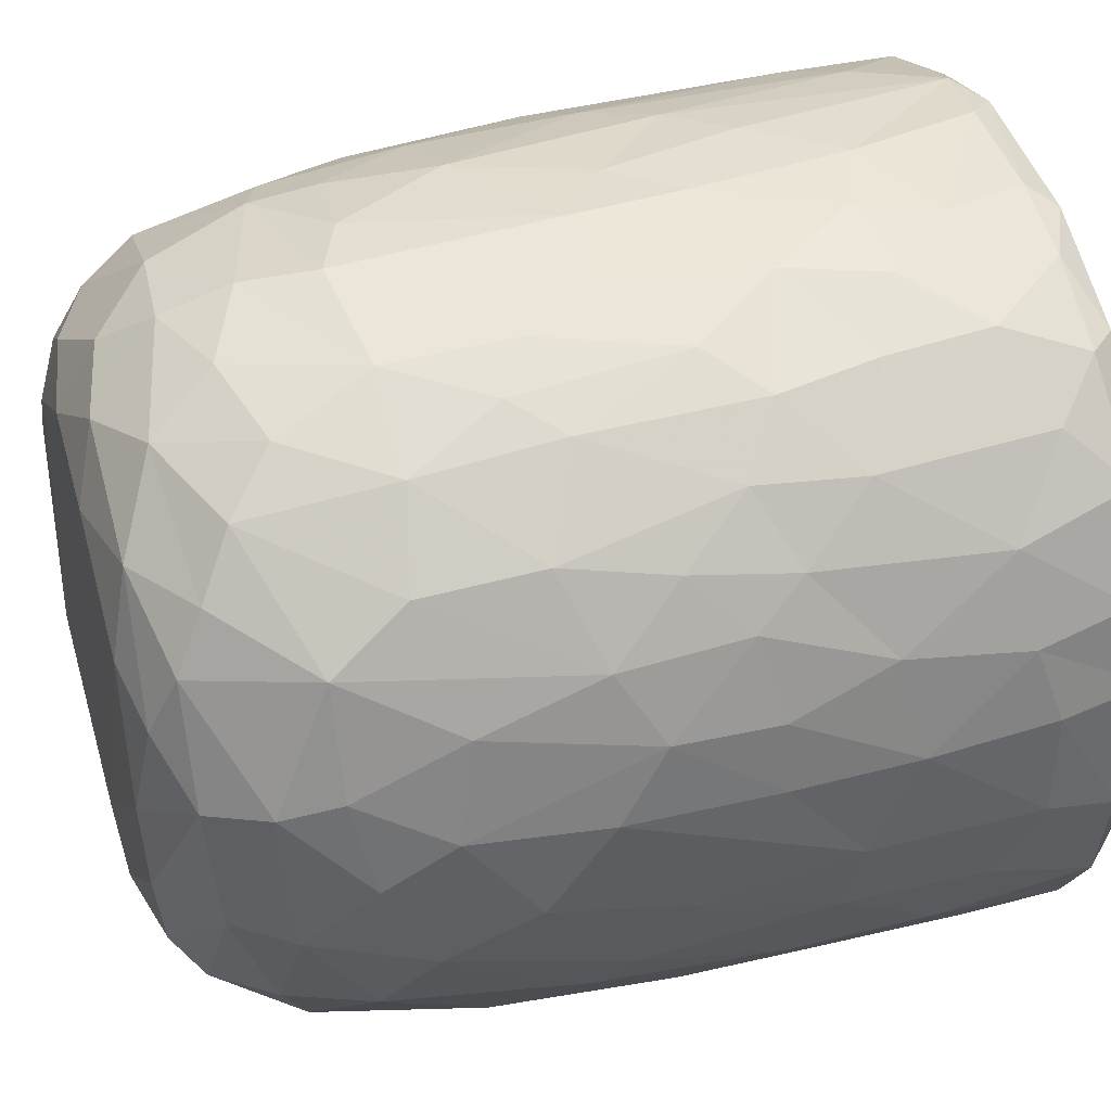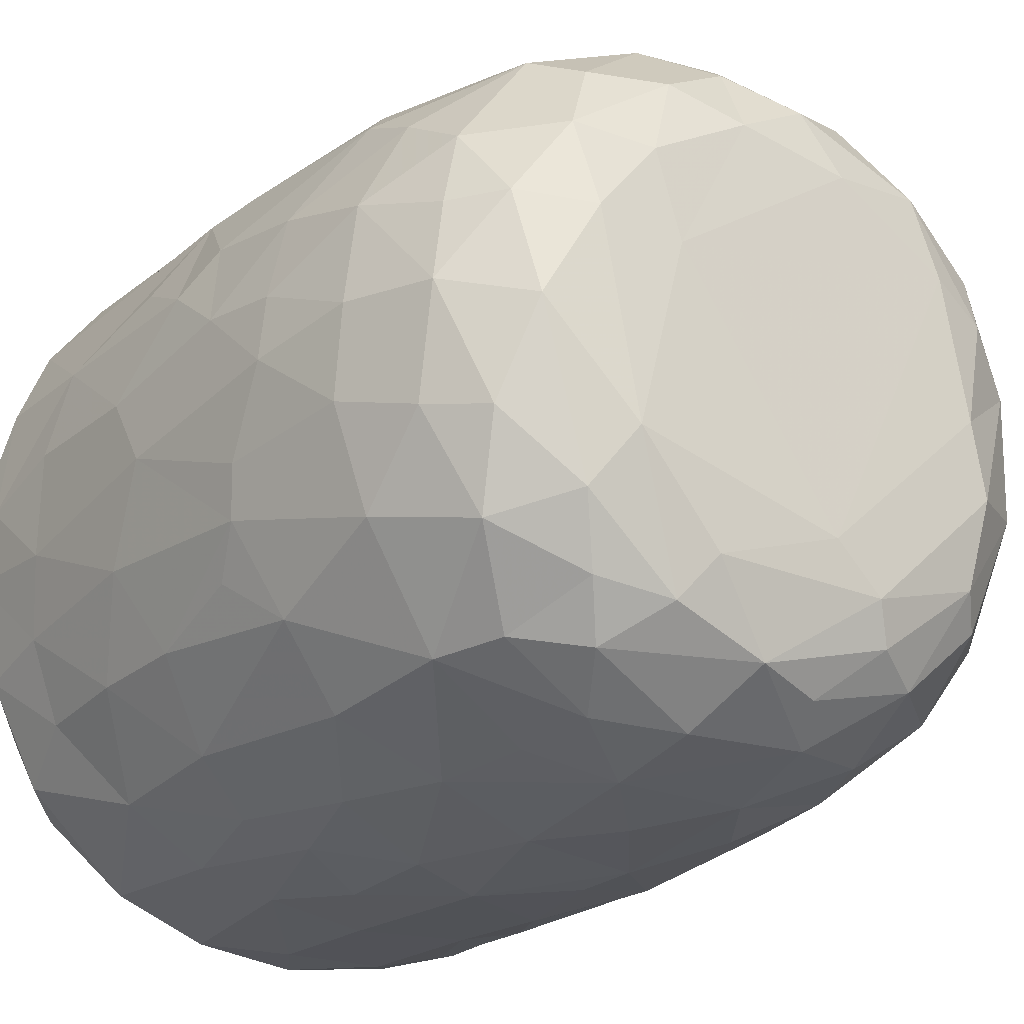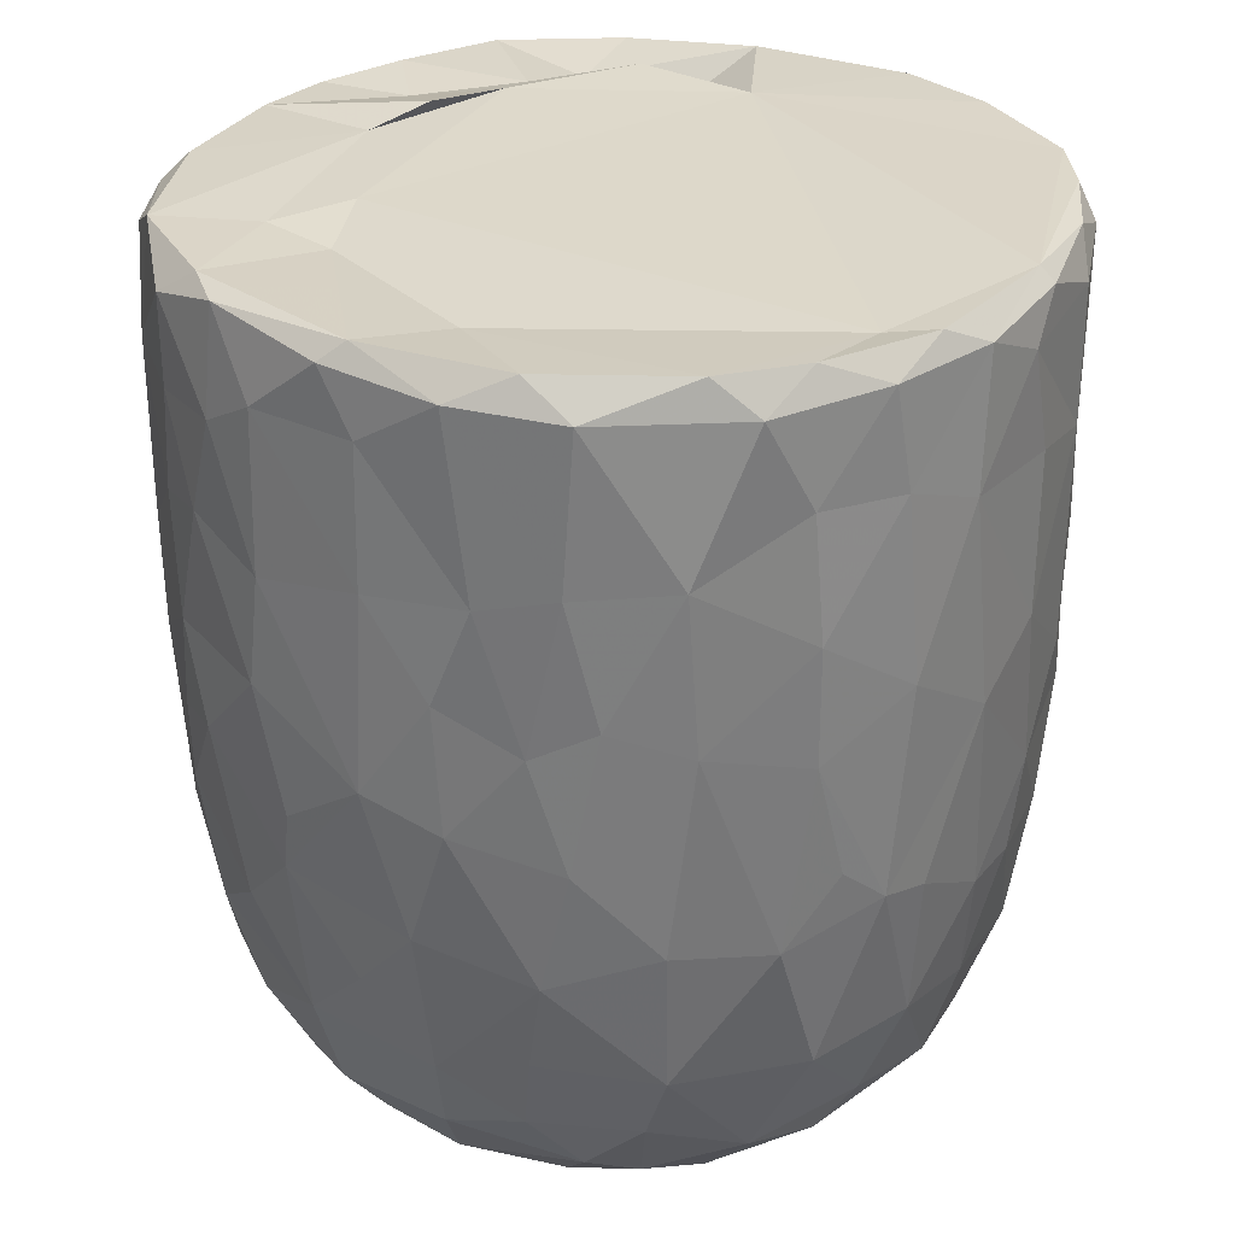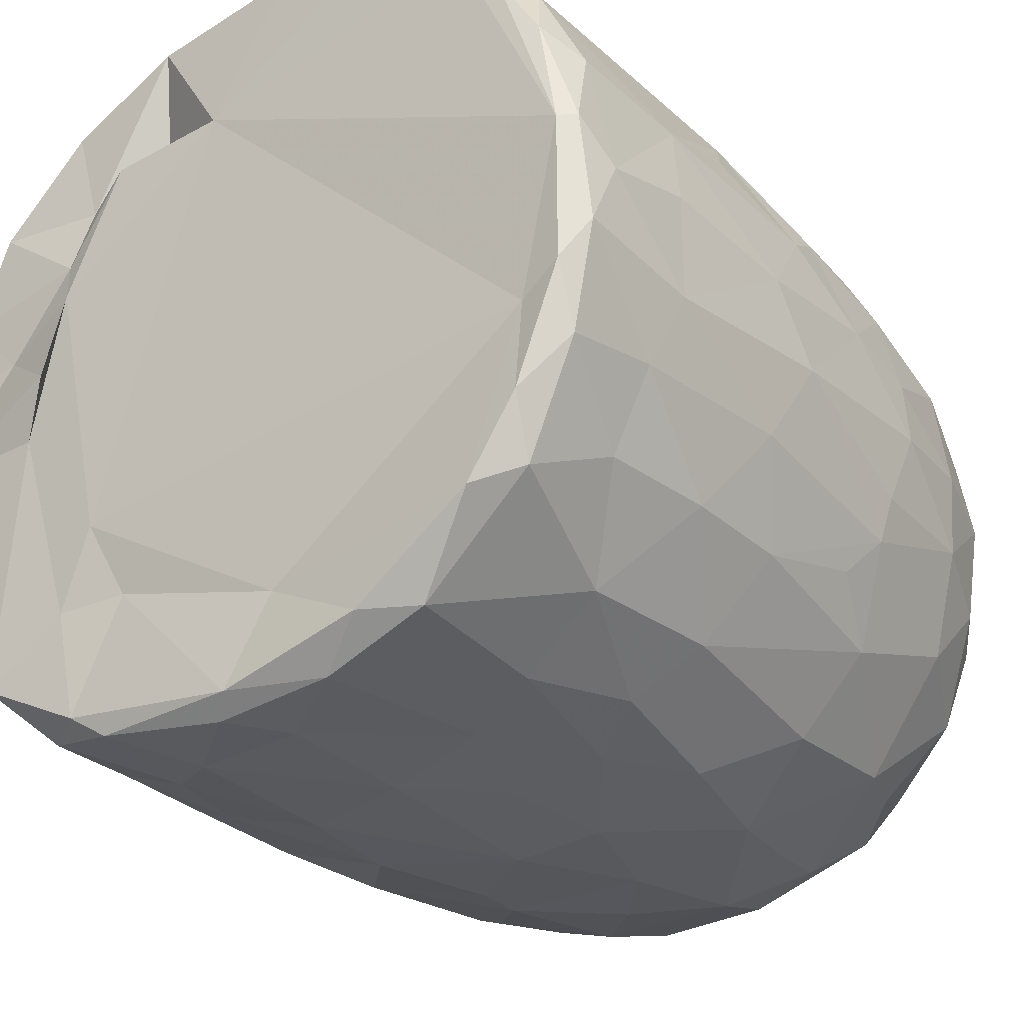
<metadata>
{"format":"obj","ext":"obj","renderer":"f3d","projection":"perspective","resolution":1024,"background":"white","views":[{"elev":39.5,"azim":73.0,"up":"+Z"},{"elev":-22.6,"azim":-35.8,"up":"+Z"},{"elev":29.5,"azim":-143.8,"up":"+Y"},{"elev":-30.6,"azim":-142.1,"up":"+Z"}]}
</metadata>
<code>
v 0.1369 -0.06003 -0.9047
v 0.1611 -0.1937 -0.8909
v -0.06545 0.07838 -0.9206
v 0.2045 0.2177 -0.908
v 0.1728 0.4605 -0.9096
v -0.08506 0.5112 -0.9145
v -0.226 0.3129 -0.8917
v 0.1655 0.8132 -0.9074
v -0.08768 0.8187 -0.9115
v -0.3113 0.5312 -0.8709
v 0.3001 0.738 -0.88
v -0.00916 0.951 -0.9136
v -0.2682 0.9318 -0.8899
v -0.004587 -0.4067 -0.8733
v 0.1634 -0.5707 -0.8347
v -0.1619 -0.5756 -0.8381
v -0.15 -0.2468 -0.8828
v -0.4073 -0.2981 -0.81
v -0.2447 0.02888 -0.8876
v 0.3869 0.02677 -0.8499
v -0.3999 0.2297 -0.8331
v 0.3788 0.5149 -0.852
v 0.2832 0.9775 -0.8666
v -0.05579 0.994 -0.8779
v -0.361 -0.5128 -0.7882
v 0.3198 -0.3532 -0.8326
v -0.4722 -0.02035 -0.7982
v 0.472 0.2305 -0.8119
v 0.5063 0.4961 -0.7895
v -0.4729 0.5762 -0.8128
v 0.4812 0.7235 -0.8034
v -0.4971 0.9229 -0.8072
v 0.4689 0.9302 -0.8159
v -0.3836 0.9925 -0.8088
v 0.3698 0.9943 -0.8073
v -0.1325 -0.7625 -0.778
v 0.1498 -0.7839 -0.7683
v -0.326 -0.6862 -0.7605
v 0.477 -0.4713 -0.7474
v 0.5384 -0.1943 -0.7477
v -0.6154 -0.2106 -0.6855
v 0.5213 -0.001309 -0.7709
v -0.5272 0.3022 -0.7723
v 0.6648 0.7416 -0.6715
v 0.3906 -0.6775 -0.7346
v -0.5962 -0.5388 -0.6521
v 0.6537 0.3523 -0.6805
v -0.6571 0.5967 -0.6887
v 0.6276 0.9972 -0.6684
v -0.1474 0.9691 -0.6787
v -0.2969 -0.938 -0.5827
v -0.4024 -0.8159 -0.6672
v -0.07133 -0.9317 -0.6638
v 0.09663 -0.8845 -0.6962
v 0.3619 -0.8851 -0.6275
v -0.5334 -0.6947 -0.6369
v 0.5808 -0.6965 -0.6074
v 0.6444 -0.3256 -0.6461
v 0.6619 0.09144 -0.667
v -0.6691 0.2452 -0.6665
v -0.7419 0.9187 -0.5888
v -0.6552 0.9971 -0.6354
v 0.4358 0.9885 -0.5436
v 0.7221 0.9411 -0.598
v 0.2401 -0.9542 -0.5772
v -0.4604 -0.8841 -0.5495
v -0.7606 -0.2359 -0.5131
v 0.7916 0.2876 -0.5083
v -0.7672 0.9719 -0.2577
v 0.2672 0.9747 -0.5479
v 0.197 -0.991 -0.4873
v 0.5492 -0.8949 -0.4619
v 0.7898 -0.148 -0.4748
v -0.806 0.1823 -0.4754
v -0.7927 0.7182 -0.4936
v 0.3624 0.995 -0.361
v -0.2231 -0.9866 -0.4839
v -0.6555 -0.7906 -0.4476
v 0.7451 -0.5782 -0.4386
v -0.809 0.4429 -0.4809
v 0.8199 0.5937 -0.4729
v -0.7635 0.9889 -0.4631
v 0.4881 -0.9587 -0.3955
v -0.5163 -0.9433 -0.3992
v 0.6674 -0.7673 -0.4404
v -0.8243 -0.08476 -0.4018
v 0.845 0.9381 -0.408
v -0.7714 -0.558 -0.3952
v 0.07632 -1 -0.3854
v -0.4235 -0.9979 -0.2637
v -0.8611 -0.1784 -0.2991
v 0.8357 -0.06768 -0.3857
v 0.8771 0.3582 -0.3067
v -0.8586 0.9291 -0.3457
v 0.8077 0.9908 -0.3571
v 0.7127 -0.8678 -0.1554
v 0.8338 -0.4706 -0.2623
v 0.5331 -0.9836 -0.1852
v -0.6824 -0.8681 -0.2417
v -0.7707 -0.7369 -0.217
v -0.8865 0.2908 -0.2692
v 0.8833 0.6735 -0.3053
v -0.8721 0.7025 -0.305
v 0.5798 0.9998 -0.07126
v 0.7835 -0.7363 -0.1839
v -0.8432 -0.5398 -0.1573
v 0.8881 -0.271 -0.1315
v 0.8919 0.04501 -0.2024
v 0.9036 0.9339 -0.1592
v 0.07343 1.001 0.5743
v -0.911 0.9354 -0.1044
v -0.8624 0.9839 -0.2021
v 0.4916 -0.9909 -0.01323
v -0.6275 -0.9507 -0.01767
v 0.9128 0.3858 -0.1332
v -0.9139 0.6335 -0.1263
v 0.8741 0.9878 -0.05888
v -0.8799 -0.2056 -0.1836
v -0.9156 0.1571 -0.05269
v 0.9163 0.7743 -0.1227
v -0.3106 -0.9988 0.1696
v -0.777 -0.791 0.0334
v 0.8419 -0.5874 -0.0276
v -0.887 -0.307 0.01382
v -0.8729 0.9993 0.1215
v 0.4258 -0.9908 0.3129
v 0.9021 -0.1286 0.07366
v 0.916 0.4959 0.09239
v 0.5183 1.038 0.05717
v -0.5072 -0.9853 0.201
v 0.7789 -0.766 0.1546
v 0.8691 -0.4327 0.08014
v 0.9073 0.2139 0.07544
v -0.9131 0.2745 0.1186
v -0.9178 0.8658 0.05233
v 0.4918 1.01 0.2719
v 0.6919 -0.8949 0.127
v -0.6639 -0.8971 0.2238
v -0.844 -0.5669 0.05254
v 0.8121 -0.636 0.1904
v -0.9116 0.63 0.1244
v -0.903 0.966 0.1327
v 0.9138 0.7784 0.1164
v 0.5682 -0.9585 0.2469
v -0.8731 -0.3104 0.1635
v -0.888 -0.09694 0.1904
v 0.8939 0.9768 0.1439
v 0.6851 0.9771 0.1861
v -0.7471 -0.7808 0.2203
v -0.812 -0.5634 0.2867
v 0.8856 -0.02513 0.2404
v 0.8307 -0.3946 0.3071
v -0.864 0.1025 0.3306
v 0.8869 0.2093 0.235
v 0.8825 0.7228 0.2855
v 0.8677 0.4429 0.3216
v -0.8707 0.5915 0.3297
v -0.87 0.8926 0.3306
v 0.8186 0.9913 0.3219
v -0.8249 -0.3047 0.3617
v 0.8635 0.9271 0.3319
v 0.5073 0.9941 0.3669
v -0.3687 -0.9923 0.3715
v 0.6001 -0.8978 0.3918
v -0.7016 -0.7623 0.3951
v -0.5378 -0.9358 0.4042
v 0.1477 -0.9921 0.4736
v 0.7377 -0.6406 0.4364
v 0.8292 -0.1232 0.3995
v -0.8285 -0.02025 0.4124
v 0.8267 0.1618 0.4196
v -0.8193 0.9821 0.387
v -0.121 -0.9871 0.5138
v -0.8154 0.3249 0.4451
v 0.8051 0.696 0.484
v 0.3947 -0.9487 0.5177
v -0.7064 -0.5861 0.4987
v 0.6949 -0.4718 0.5568
v -0.777 0.9265 0.5289
v -0.721 0.9943 0.5495
v 0.3459 1.014 0.5568
v 0.7255 0.9963 0.5374
v -0.2943 -0.95 0.5694
v 0.564 -0.8345 0.5218
v 0.7147 -0.2047 0.5851
v 0.7579 0.03515 0.5428
v -0.7315 0.1997 0.5966
v 0.7794 0.2717 0.5089
v 0.7642 0.9452 0.5495
v -0.6157 0.9977 0.677
v -0.4529 -0.8709 0.5825
v -0.5169 -0.749 0.642
v -0.6944 -0.4149 0.58
v 0.4667 0.9718 0.5119
v 0.07937 -0.9441 0.6329
v -0.7118 0.02954 0.6068
v 0.6716 0.1897 0.6534
v 0.6948 0.4294 0.6401
v 0.265 -0.8601 0.6912
v 0.4937 -0.7598 0.6488
v -0.1042 -0.8964 0.6851
v 0.5431 -0.4327 0.7133
v -0.6394 0.9291 0.7051
v -0.6303 0.365 0.7019
v 0.6799 0.8226 0.655
v 0.311 0.8959 0.6182
v 0.5187 0.9878 0.7401
v -0.2309 -0.7665 0.7629
v -0.5734 -0.2819 0.7126
v 0.5514 0.282 0.759
v 0.5806 0.9237 0.7448
v 0.3943 -0.6516 0.7437
v -0.4268 -0.4964 0.7691
v -0.5745 0.118 0.7429
v 0.5464 -0.1168 0.7467
v -0.0166 -0.7848 0.7778
v -0.3026 -0.5412 0.8133
v -0.4373 -0.1783 0.8027
v 0.5197 0.5074 0.7786
v 0.5099 0.7464 0.7939
v -0.4967 0.6804 0.7987
v -0.5035 0.9427 0.7906
v -0.3556 1.001 0.817
v 0.2467 0.9914 0.8542
v 0.1845 -0.7111 0.7876
v 0.3255 -0.4339 0.8215
v 0.4546 -0.2222 0.7916
v 0.003911 -0.6295 0.8384
v -0.2984 -0.3936 0.8335
v 0.3457 -0.1472 0.8438
v 0.4387 0.1644 0.818
v -0.4108 0.1913 0.8325
v 0.3039 0.3678 0.8697
v 0.3624 0.5902 0.8535
v -0.3707 0.7785 0.8548
v 0.3855 0.9277 0.8414
v 0.05384 -0.4651 0.8691
v -0.09046 -0.4049 0.8706
v -0.2299 -0.1491 0.8745
v 0.2755 0.0344 0.8743
v -0.2862 0.3309 0.8759
v 0.2419 0.7469 0.892
v -0.2178 0.9437 0.8948
v -0.1281 0.9978 0.8824
v 0.0636 0.03346 0.9057
v -0.08901 0.1437 0.896
v 0.04443 0.2811 0.9058
v -0.1458 0.4478 0.9042
v 0.1726 0.571 0.8976
v 0.2088 0.9249 0.8972
v -0.04963 0.928 0.9139
v 0.01602 0.6356 0.9147
f 1 2 3
f 1 3 4
f 3 5 4
f 3 6 5
f 7 6 3
f 6 8 5
f 9 6 10
f 6 9 8
f 11 5 8
f 8 9 12
f 9 13 12
f 14 2 15
f 16 17 14
f 14 17 2
f 17 18 19
f 19 3 17
f 17 3 2
f 2 1 20
f 20 1 4
f 19 21 7
f 7 3 19
f 5 22 4
f 10 6 7
f 11 22 5
f 10 13 9
f 8 12 23
f 8 23 11
f 24 12 13
f 12 24 23
f 16 14 15
f 25 18 16
f 15 2 26
f 18 17 16
f 2 20 26
f 27 19 18
f 27 21 19
f 20 4 28
f 4 22 28
f 21 10 7
f 29 28 22
f 30 10 21
f 31 22 11
f 30 13 10
f 32 13 30
f 11 33 31
f 23 33 11
f 34 13 32
f 34 24 13
f 35 33 23
f 24 35 23
f 36 16 37
f 16 15 37
f 38 16 36
f 38 25 16
f 39 26 40
f 27 18 41
f 26 20 40
f 20 42 40
f 20 28 42
f 27 43 21
f 30 21 43
f 31 29 22
f 29 31 44
f 37 15 45
f 25 38 46
f 39 45 15
f 26 39 15
f 29 47 28
f 30 43 48
f 47 29 44
f 48 32 30
f 31 33 44
f 44 33 49
f 49 33 35
f 34 50 24
f 51 52 53
f 52 36 53
f 53 36 37
f 53 37 54
f 52 38 36
f 37 45 55
f 46 38 56
f 57 45 39
f 18 25 46
f 58 39 40
f 42 28 59
f 60 43 27
f 59 28 47
f 61 32 48
f 32 62 34
f 63 49 35
f 37 55 54
f 57 55 45
f 52 56 38
f 39 58 57
f 18 46 41
f 59 40 42
f 41 60 27
f 48 43 60
f 64 44 49
f 62 32 61
f 62 50 34
f 54 65 53
f 55 65 54
f 66 56 52
f 40 59 58
f 41 67 60
f 59 47 68
f 68 47 44
f 62 69 50
f 50 70 24
f 70 35 24
f 35 70 63
f 65 71 53
f 66 52 51
f 57 72 55
f 41 46 67
f 73 58 59
f 60 67 74
f 75 61 48
f 76 70 50
f 77 51 53
f 78 56 66
f 46 56 78
f 58 79 57
f 58 73 79
f 73 59 68
f 48 80 75
f 44 81 68
f 44 64 81
f 62 61 82
f 82 69 62
f 50 69 76
f 77 53 71
f 55 83 65
f 72 83 55
f 66 84 78
f 85 72 57
f 86 74 67
f 80 48 60
f 80 60 74
f 64 87 81
f 49 87 64
f 84 66 51
f 78 88 46
f 88 67 46
f 89 77 71
f 51 90 84
f 90 51 77
f 83 71 65
f 79 85 57
f 91 86 67
f 73 68 92
f 68 81 93
f 94 61 75
f 61 94 82
f 70 76 63
f 87 49 95
f 96 72 85
f 73 97 79
f 68 93 92
f 98 89 71
f 78 84 99
f 78 100 88
f 91 67 88
f 92 97 73
f 91 74 86
f 80 74 101
f 102 93 81
f 80 103 75
f 87 102 81
f 76 104 63
f 83 98 71
f 96 83 72
f 96 85 105
f 85 79 105
f 79 97 105
f 106 91 88
f 92 107 97
f 91 101 74
f 93 108 92
f 80 101 103
f 103 94 75
f 87 109 102
f 110 76 69
f 63 104 49
f 98 83 96
f 99 100 78
f 106 88 100
f 92 108 107
f 111 94 103
f 82 94 112
f 89 90 77
f 113 89 98
f 99 84 114
f 102 115 93
f 103 101 116
f 95 117 87
f 117 109 87
f 112 69 82
f 91 106 118
f 119 91 118
f 119 101 91
f 115 108 93
f 109 120 102
f 111 112 94
f 49 104 95
f 104 117 95
f 114 84 90
f 116 101 119
f 115 102 120
f 103 116 111
f 89 121 90
f 99 122 100
f 97 123 105
f 97 107 123
f 118 106 124
f 111 125 112
f 126 121 89
f 113 126 89
f 122 99 114
f 122 106 100
f 108 127 107
f 124 119 118
f 120 128 115
f 125 69 112
f 129 117 104
f 90 130 114
f 131 96 105
f 107 132 123
f 115 127 108
f 115 133 127
f 134 116 119
f 135 111 116
f 110 136 76
f 136 104 76
f 121 130 90
f 113 98 137
f 96 137 98
f 122 114 138
f 105 123 131
f 106 122 139
f 139 124 106
f 132 140 123
f 141 116 134
f 141 135 116
f 142 111 135
f 109 143 120
f 111 142 125
f 136 129 104
f 144 113 137
f 96 131 137
f 140 131 123
f 145 124 139
f 107 127 132
f 128 133 115
f 138 114 130
f 146 124 145
f 124 146 119
f 134 119 146
f 120 143 128
f 109 147 143
f 109 117 147
f 148 117 129
f 138 149 122
f 122 150 139
f 127 151 132
f 133 151 127
f 148 147 117
f 126 113 144
f 150 122 149
f 145 139 150
f 132 152 140
f 152 132 151
f 153 134 146
f 133 154 151
f 147 155 143
f 136 148 129
f 154 128 156
f 133 128 154
f 157 141 134
f 156 128 155
f 155 128 143
f 157 135 141
f 158 142 135
f 148 159 147
f 160 145 150
f 157 134 153
f 158 135 157
f 147 161 155
f 136 162 148
f 163 130 121
f 164 144 137
f 138 165 149
f 164 137 131
f 165 150 149
f 160 146 145
f 159 161 147
f 125 110 69
f 162 159 148
f 163 166 130
f 167 121 126
f 138 130 166
f 168 164 131
f 168 131 140
f 151 169 152
f 170 146 160
f 153 146 170
f 154 156 171
f 172 142 158
f 142 172 125
f 173 163 121
f 152 168 140
f 154 171 151
f 174 157 153
f 175 156 155
f 175 155 161
f 176 167 126
f 176 126 144
f 164 176 144
f 165 138 166
f 177 150 165
f 169 168 152
f 169 178 168
f 151 171 169
f 179 158 157
f 172 180 125
f 181 136 110
f 162 182 159
f 167 173 121
f 183 166 163
f 164 168 184
f 177 160 150
f 178 169 185
f 186 169 171
f 153 170 187
f 153 187 174
f 156 188 171
f 175 188 156
f 161 189 175
f 189 159 182
f 189 161 159
f 180 190 125
f 181 162 136
f 163 173 183
f 166 183 191
f 184 176 164
f 166 192 165
f 191 192 166
f 193 160 177
f 185 169 186
f 171 188 186
f 179 172 158
f 172 179 180
f 190 110 125
f 194 182 162
f 181 194 162
f 195 167 176
f 177 165 192
f 193 170 160
f 170 196 187
f 197 186 188
f 198 188 175
f 179 157 187
f 187 157 174
f 195 173 167
f 199 195 176
f 168 200 184
f 193 177 192
f 200 168 178
f 196 170 193
f 173 201 183
f 184 199 176
f 178 185 202
f 186 197 185
f 188 198 197
f 203 179 204
f 189 205 175
f 203 180 179
f 110 206 181
f 181 206 194
f 194 207 182
f 201 173 195
f 183 208 191
f 208 183 201
f 184 200 199
f 202 200 178
f 196 193 209
f 197 198 210
f 179 187 204
f 198 175 205
f 203 190 180
f 189 182 211
f 208 192 191
f 199 200 212
f 200 202 212
f 192 213 193
f 193 213 209
f 214 196 209
f 185 197 215
f 187 196 214
f 189 211 205
f 182 207 211
f 195 216 201
f 195 199 216
f 217 213 192
f 209 213 218
f 185 215 202
f 209 218 214
f 197 210 215
f 214 204 187
f 219 198 220
f 205 220 198
f 203 204 221
f 211 220 205
f 190 203 222
f 190 223 110
f 224 194 206
f 201 216 208
f 225 216 199
f 217 192 208
f 212 225 199
f 225 212 226
f 202 226 212
f 226 202 227
f 215 227 202
f 214 221 204
f 198 219 210
f 222 203 221
f 223 190 222
f 224 207 194
f 228 208 216
f 225 228 216
f 217 208 228
f 213 217 229
f 213 229 218
f 230 227 231
f 215 231 227
f 232 214 218
f 210 231 215
f 221 214 232
f 210 219 233
f 220 234 219
f 221 235 222
f 236 220 211
f 207 224 236
f 207 236 211
f 110 224 206
f 225 226 228
f 237 228 226
f 237 217 228
f 238 229 217
f 238 217 237
f 230 237 226
f 229 238 239
f 227 230 226
f 229 239 218
f 240 230 231
f 232 218 239
f 210 233 231
f 235 232 241
f 235 221 232
f 219 234 233
f 220 242 234
f 235 243 222
f 243 223 222
f 243 244 223
f 223 244 110
f 244 224 110
f 245 238 237
f 239 238 245
f 240 245 237
f 240 237 230
f 246 239 245
f 241 232 239
f 241 239 246
f 233 247 245
f 233 245 240
f 231 233 240
f 248 241 246
f 248 243 241
f 234 249 233
f 243 235 241
f 242 249 234
f 250 242 220
f 220 236 250
f 224 250 236
f 244 243 251
f 244 251 250
f 224 244 250
f 247 246 245
f 248 246 247
f 252 248 247
f 252 247 249
f 233 249 247
f 243 248 252
f 251 243 252
f 252 249 242
f 251 252 242
f 250 251 242

</code>
